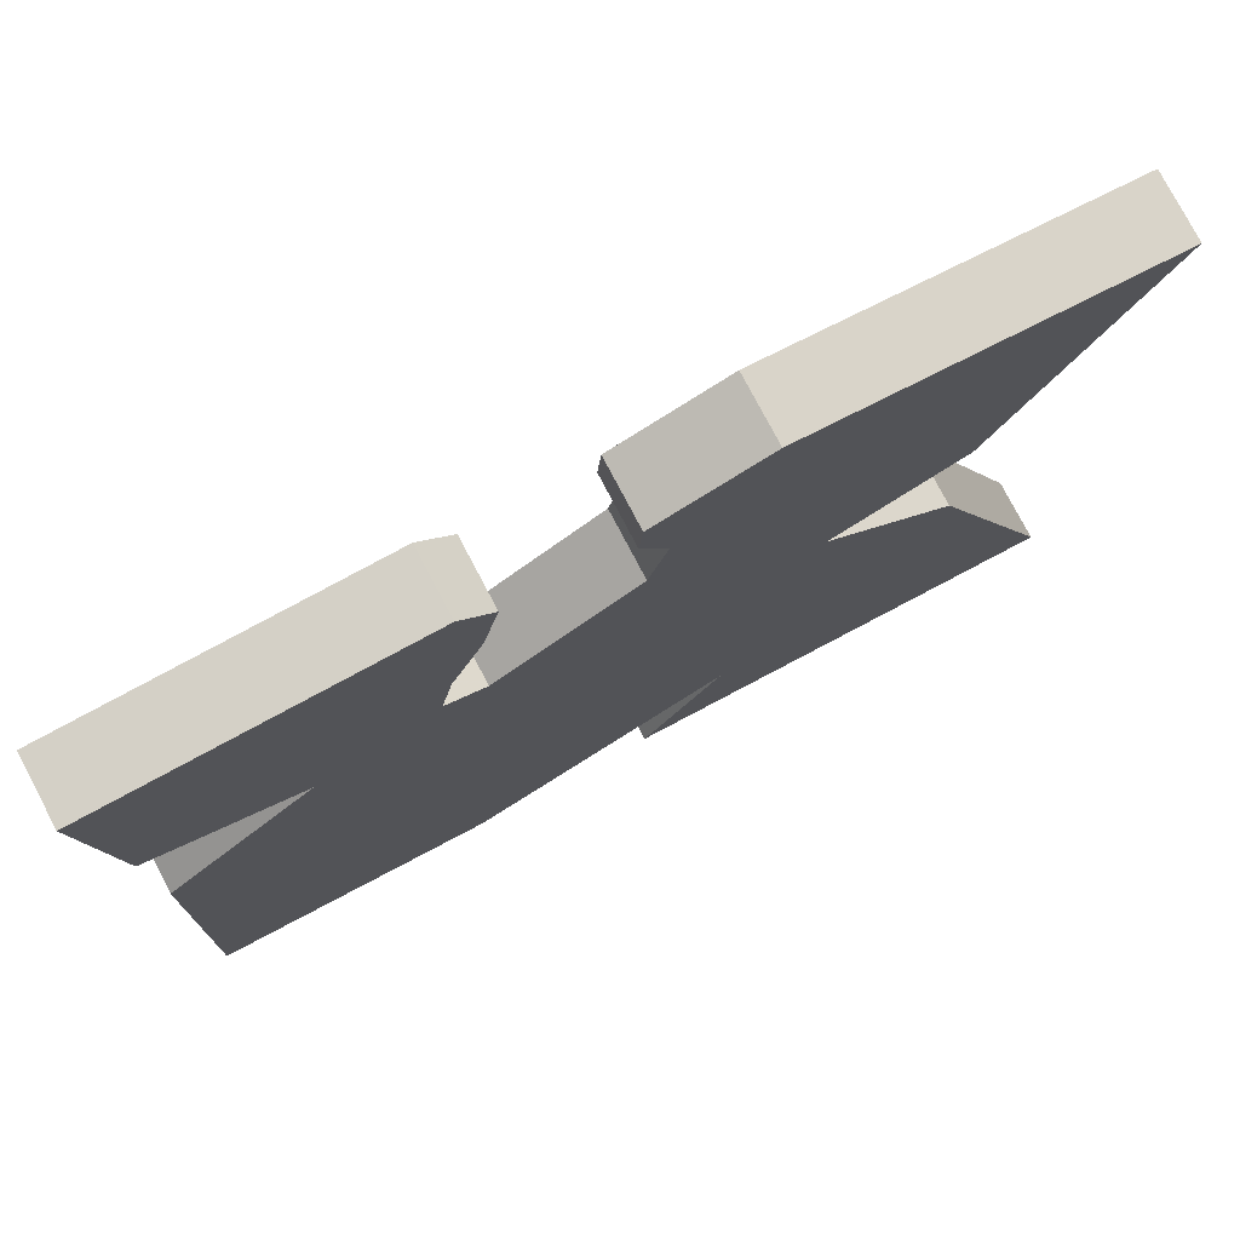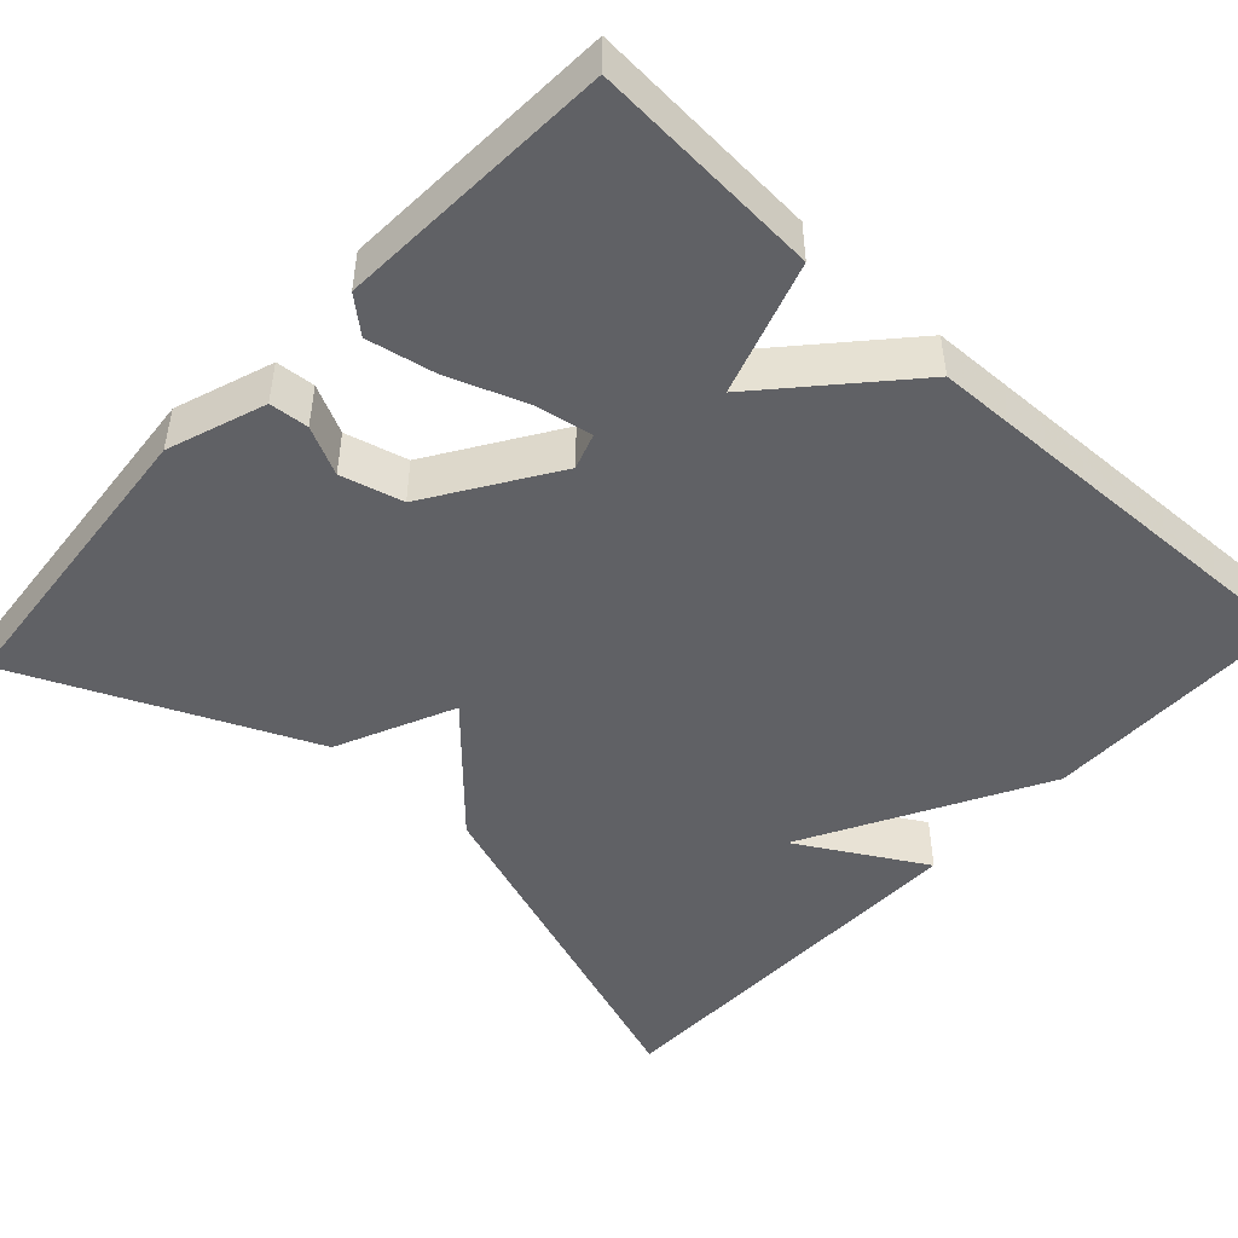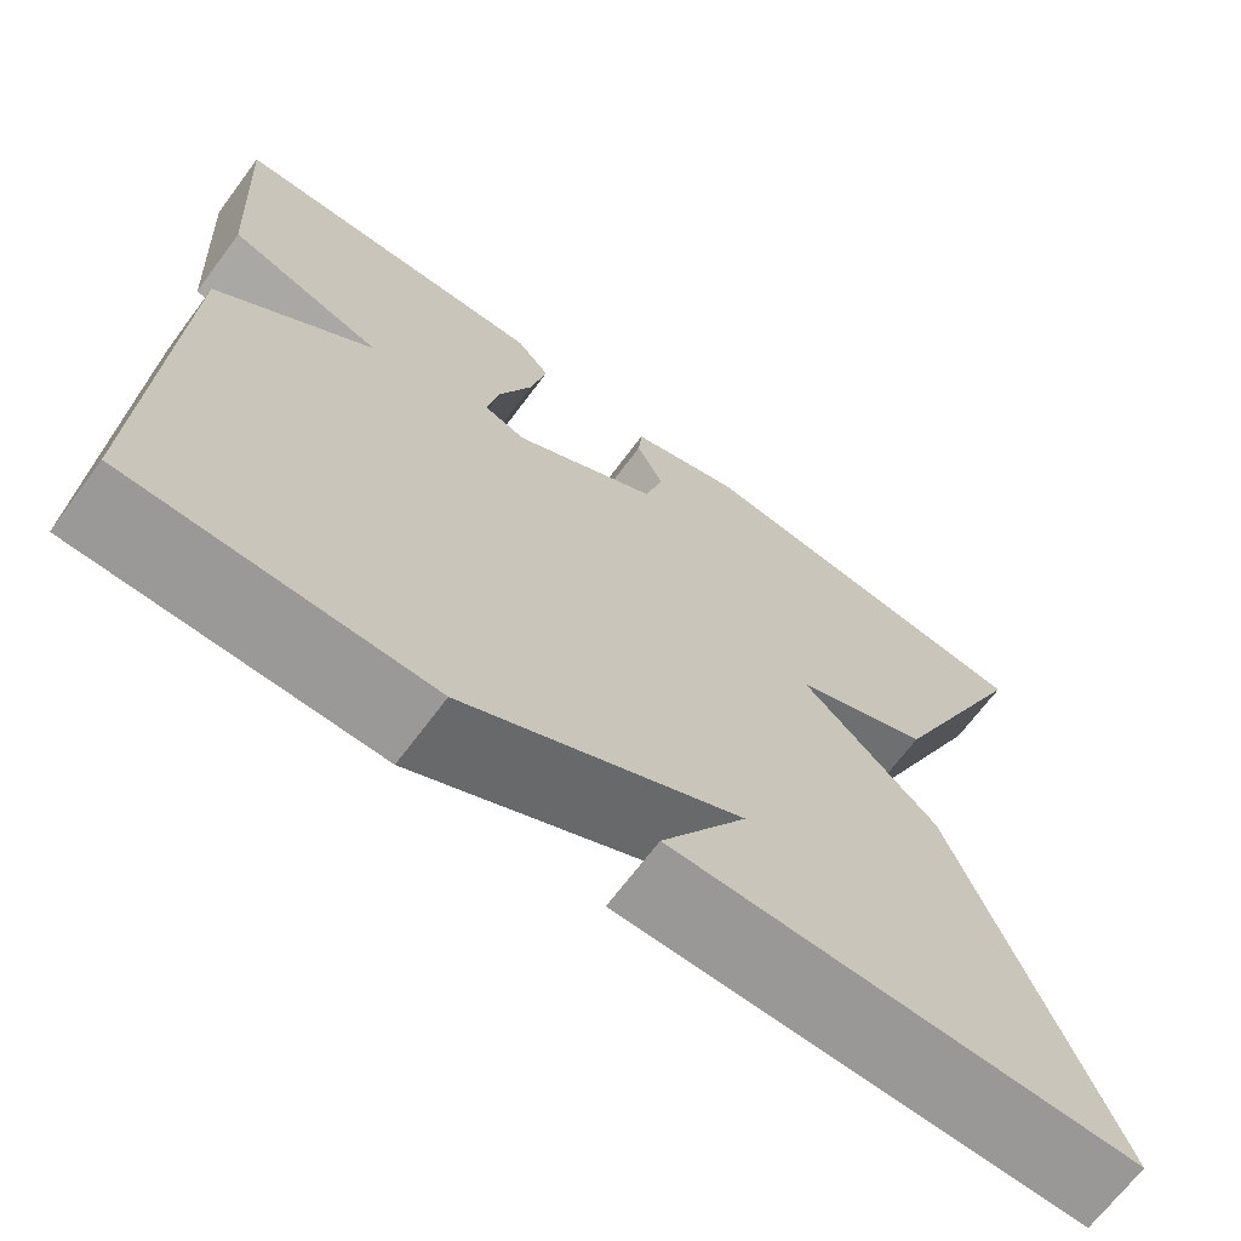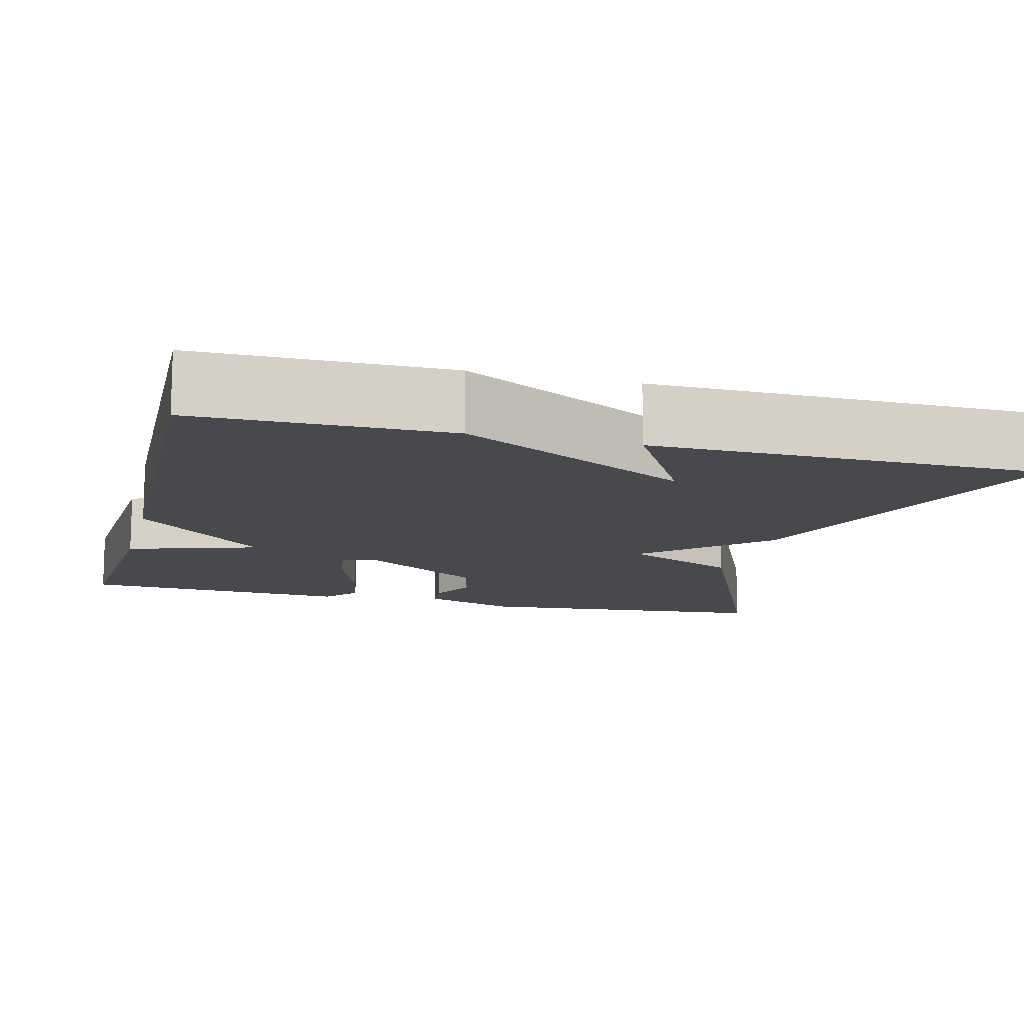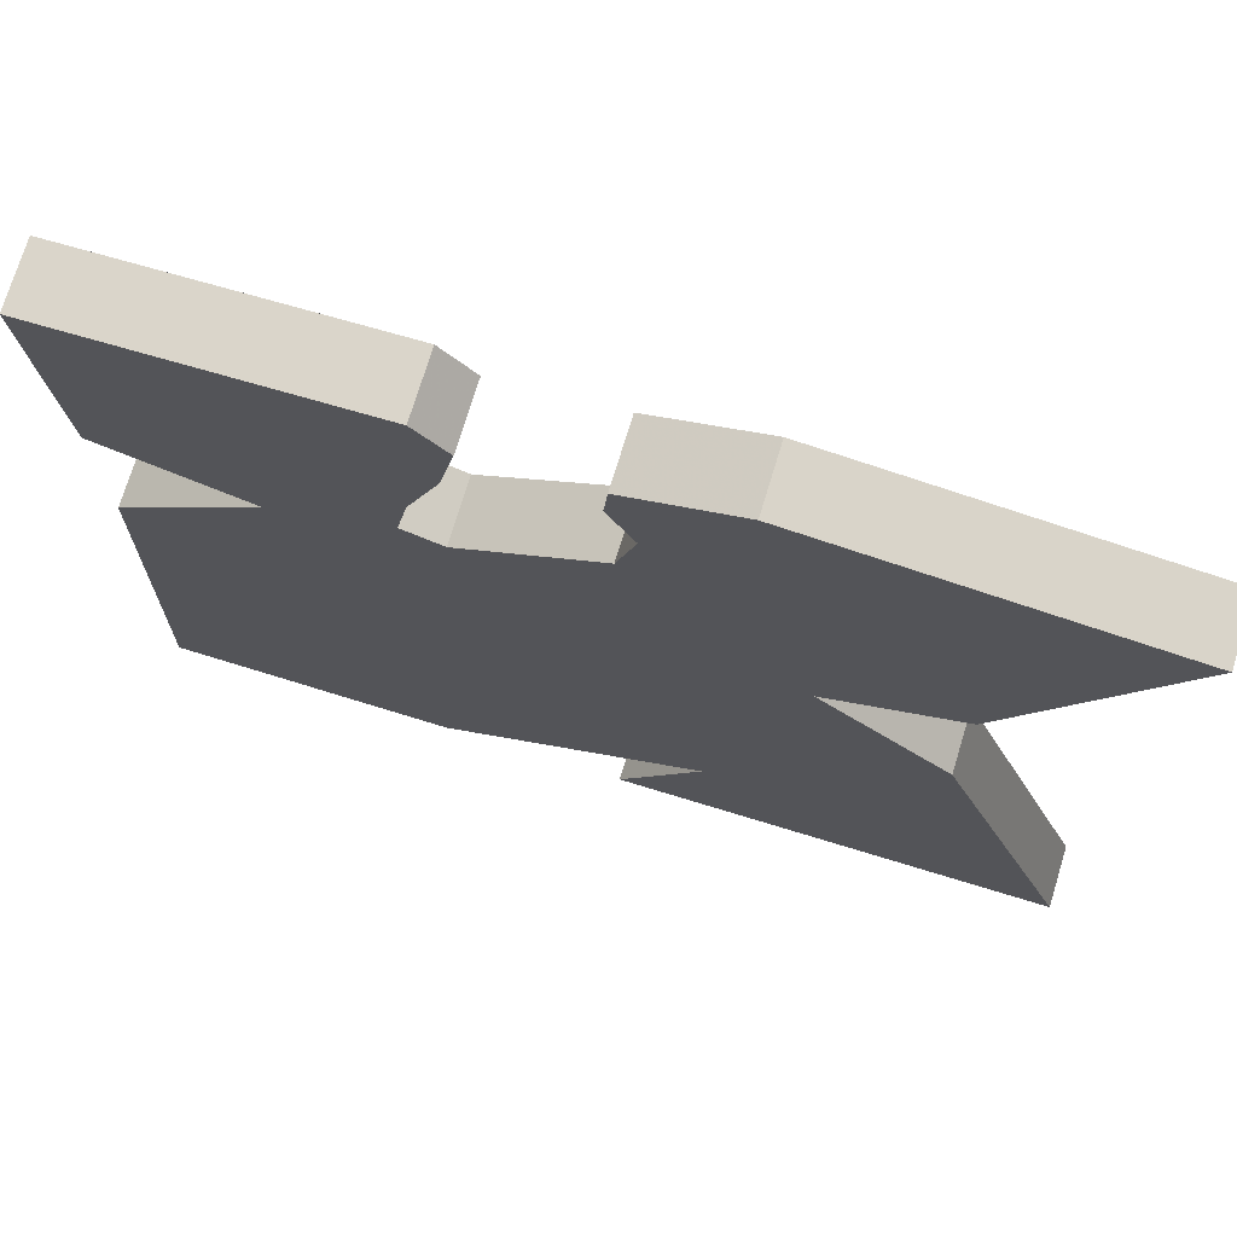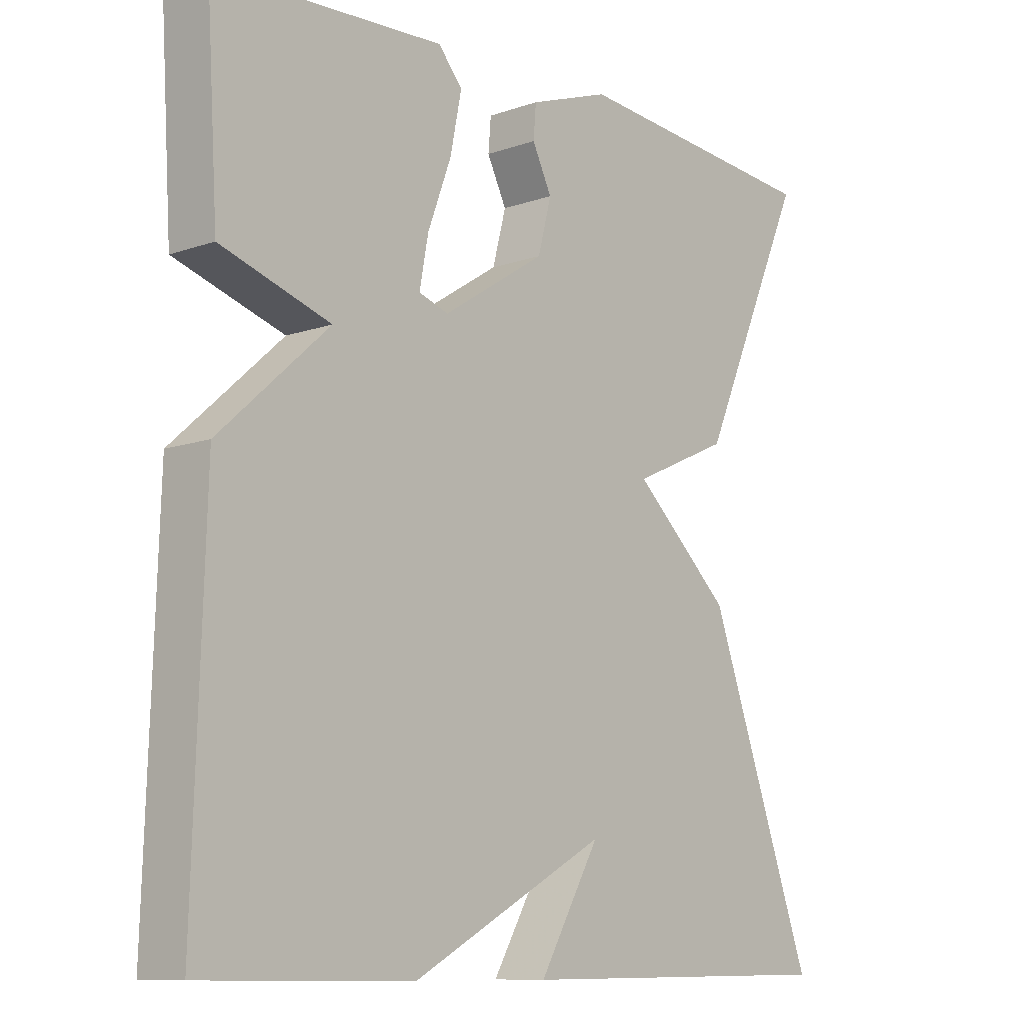
<metadata>
{"format":"obj","ext":"obj","renderer":"f3d","projection":"perspective","resolution":1024,"background":"white","views":[{"elev":78.2,"azim":152.2,"up":"+Z"},{"elev":-47.9,"azim":47.2,"up":"+Y"},{"elev":-68.7,"azim":143.2,"up":"+Z"},{"elev":-12.4,"azim":165.3,"up":"+Y"},{"elev":74.2,"azim":-163.0,"up":"+Z"},{"elev":-10.2,"azim":131.5,"up":"+Z"}]}
</metadata>
<code>
v 0.5 0.07 0.5
v 0.483 0.07 0.219
v 0.32 0.07 0.166
v 0.483 0.07 0.019
v 0.5 0.07 -0.5
v 0.188 0.07 -0.503
v -0.102 0.07 -0.348
v -0.012 0.07 -0.503
v -0.5 0.07 -0.5
v -0.341 0.07 -0.057
v -0.196 0.07 0.078
v -0.341 0.07 0.143
v -0.5 0.07 0.5
v -0.122 0.07 0.535
v -0.002 0.07 0.493
v 0.002 0.07 0.445
v -0.027 0.07 0.386
v -0.007 0.07 0.31
v 0.146 0.07 0.212
v 0.19 0.07 0.227
v 0.177 0.07 0.297
v 0.142 0.07 0.391
v 0.125 0.07 0.475
v 0.161 0.07 0.517
v 0.5 0 0.5
v 0.483 0 0.219
v 0.32 0 0.166
v 0.483 0 0.019
v 0.5 0 -0.5
v 0.188 0 -0.503
v -0.102 0 -0.348
v -0.012 0 -0.503
v -0.5 0 -0.5
v -0.341 0 -0.057
v -0.196 0 0.078
v -0.341 0 0.143
v -0.5 0 0.5
v -0.122 0 0.535
v -0.002 0 0.493
v 0.002 0 0.445
v -0.027 0 0.386
v -0.007 0 0.31
v 0.146 0 0.212
v 0.19 0 0.227
v 0.177 0 0.297
v 0.142 0 0.391
v 0.125 0 0.475
v 0.161 0 0.517
f 1 2 3
f 24 1 3
f 23 24 3
f 22 23 3
f 21 22 3
f 20 21 3
f 5 6 7
f 4 5 7
f 3 4 7
f 20 3 7
f 19 20 7
f 18 19 7
f 17 18 7
f 15 16 17
f 14 15 17
f 13 14 17
f 12 13 17
f 11 12 17
f 11 17 7
f 10 11 7
f 7 8 9 10
f 27 26 25
f 27 25 48
f 27 48 47
f 27 47 46
f 27 46 45
f 27 45 44
f 31 30 29
f 31 29 28
f 31 28 27
f 31 27 44
f 31 44 43
f 31 43 42
f 31 42 41
f 41 40 39
f 41 39 38
f 41 38 37
f 41 37 36
f 41 36 35
f 31 41 35
f 31 35 34
f 34 33 32 31
f 1 25 26 2
f 2 26 27 3
f 3 27 28 4
f 4 28 29 5
f 5 29 30 6
f 6 30 31 7
f 7 31 32 8
f 8 32 33 9
f 9 33 34 10
f 10 34 35 11
f 11 35 36 12
f 12 36 37 13
f 13 37 38 14
f 14 38 39 15
f 15 39 40 16
f 16 40 41 17
f 17 41 42 18
f 18 42 43 19
f 19 43 44 20
f 20 44 45 21
f 21 45 46 22
f 22 46 47 23
f 23 47 48 24
f 24 48 25 1

</code>
